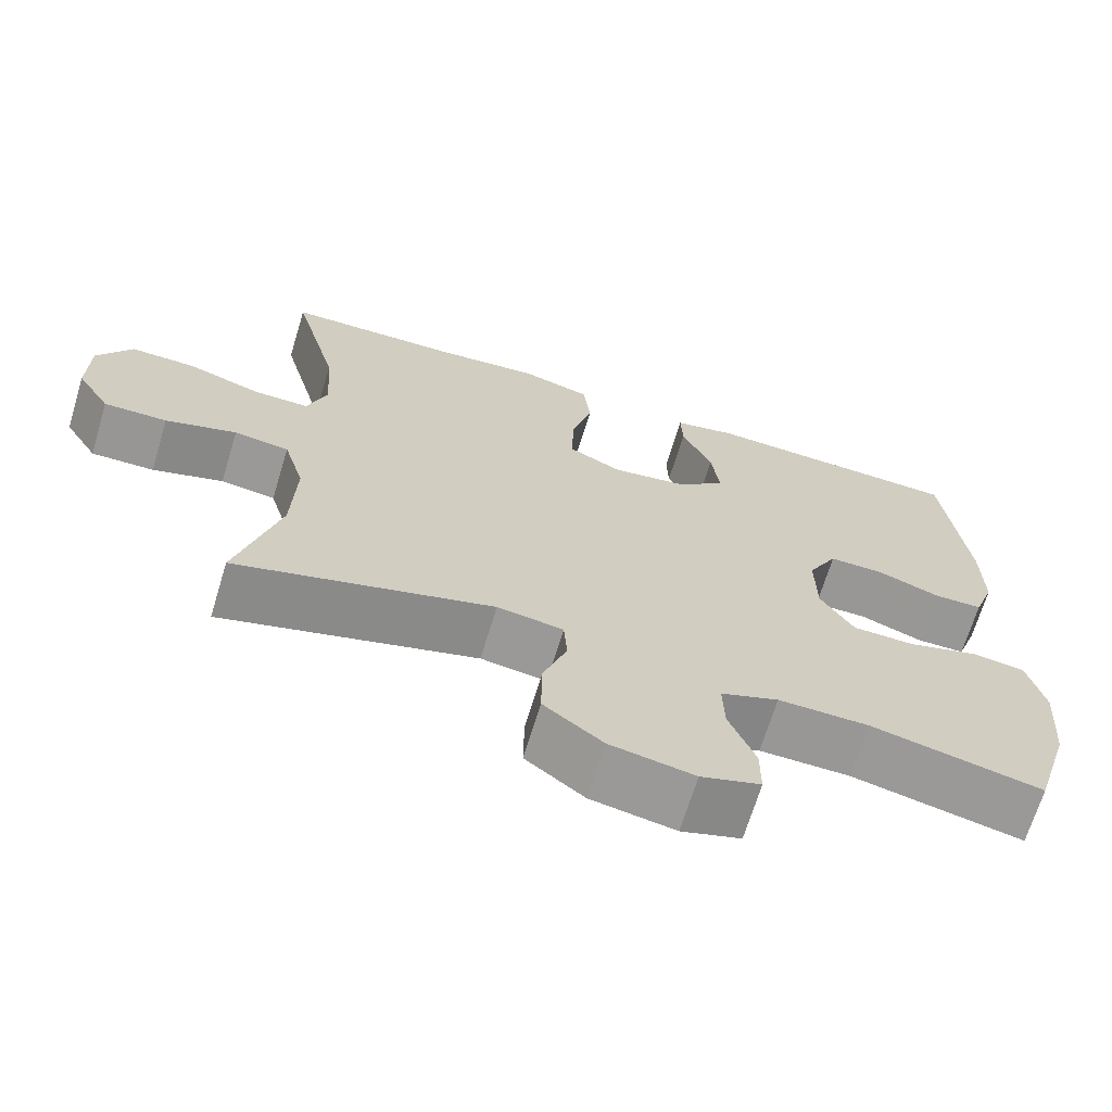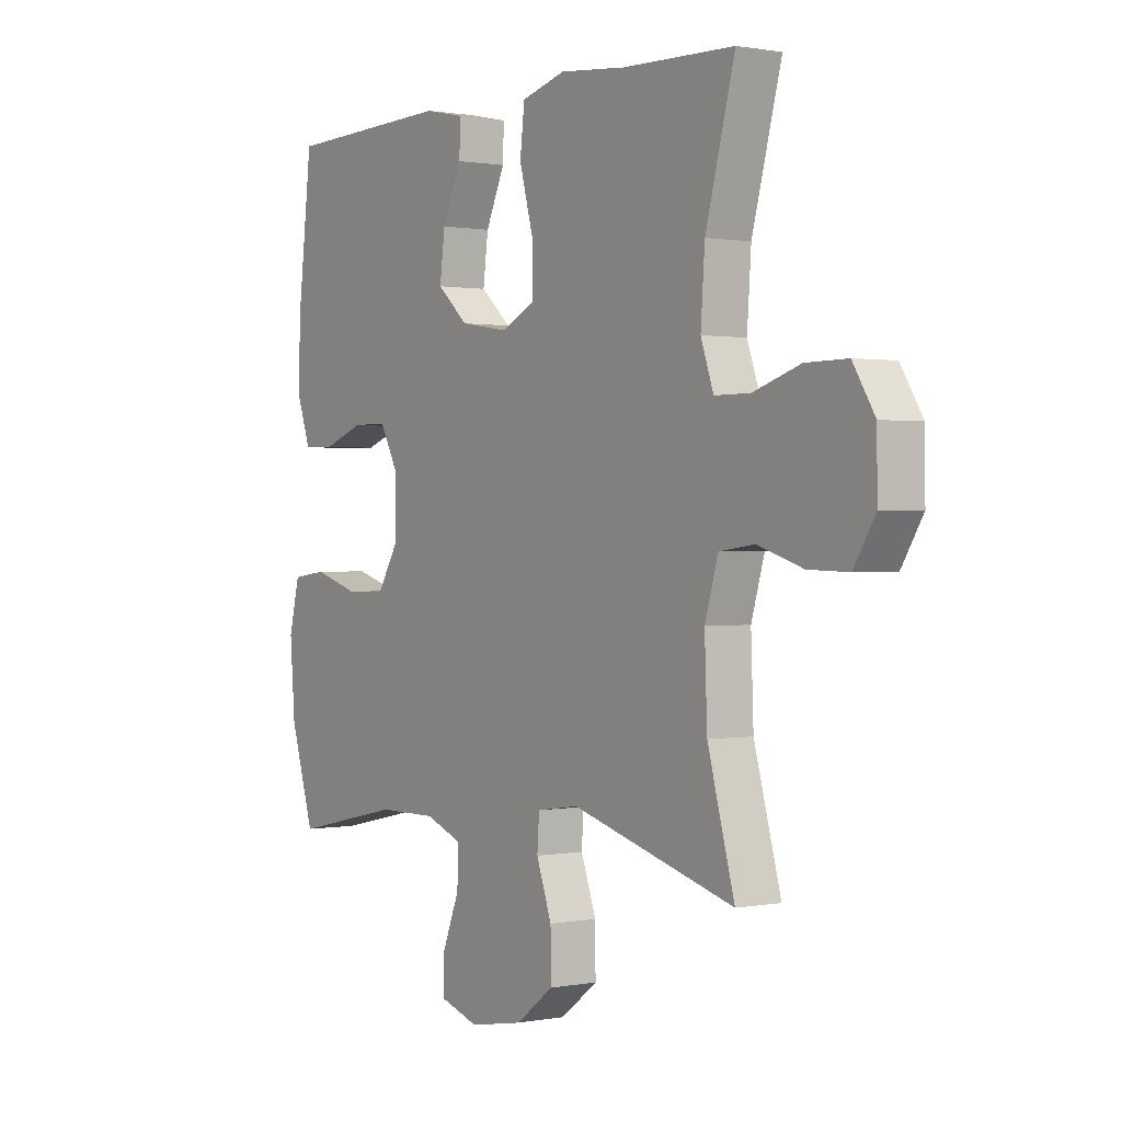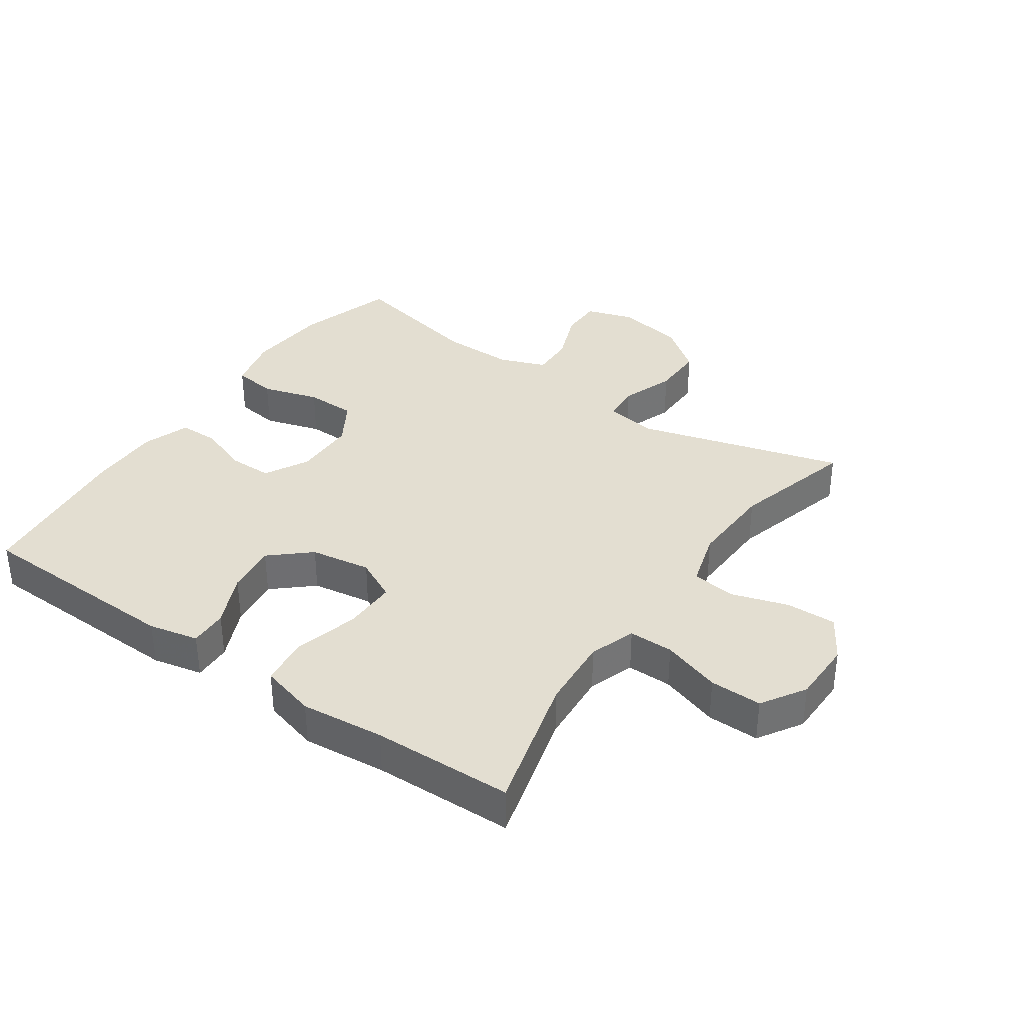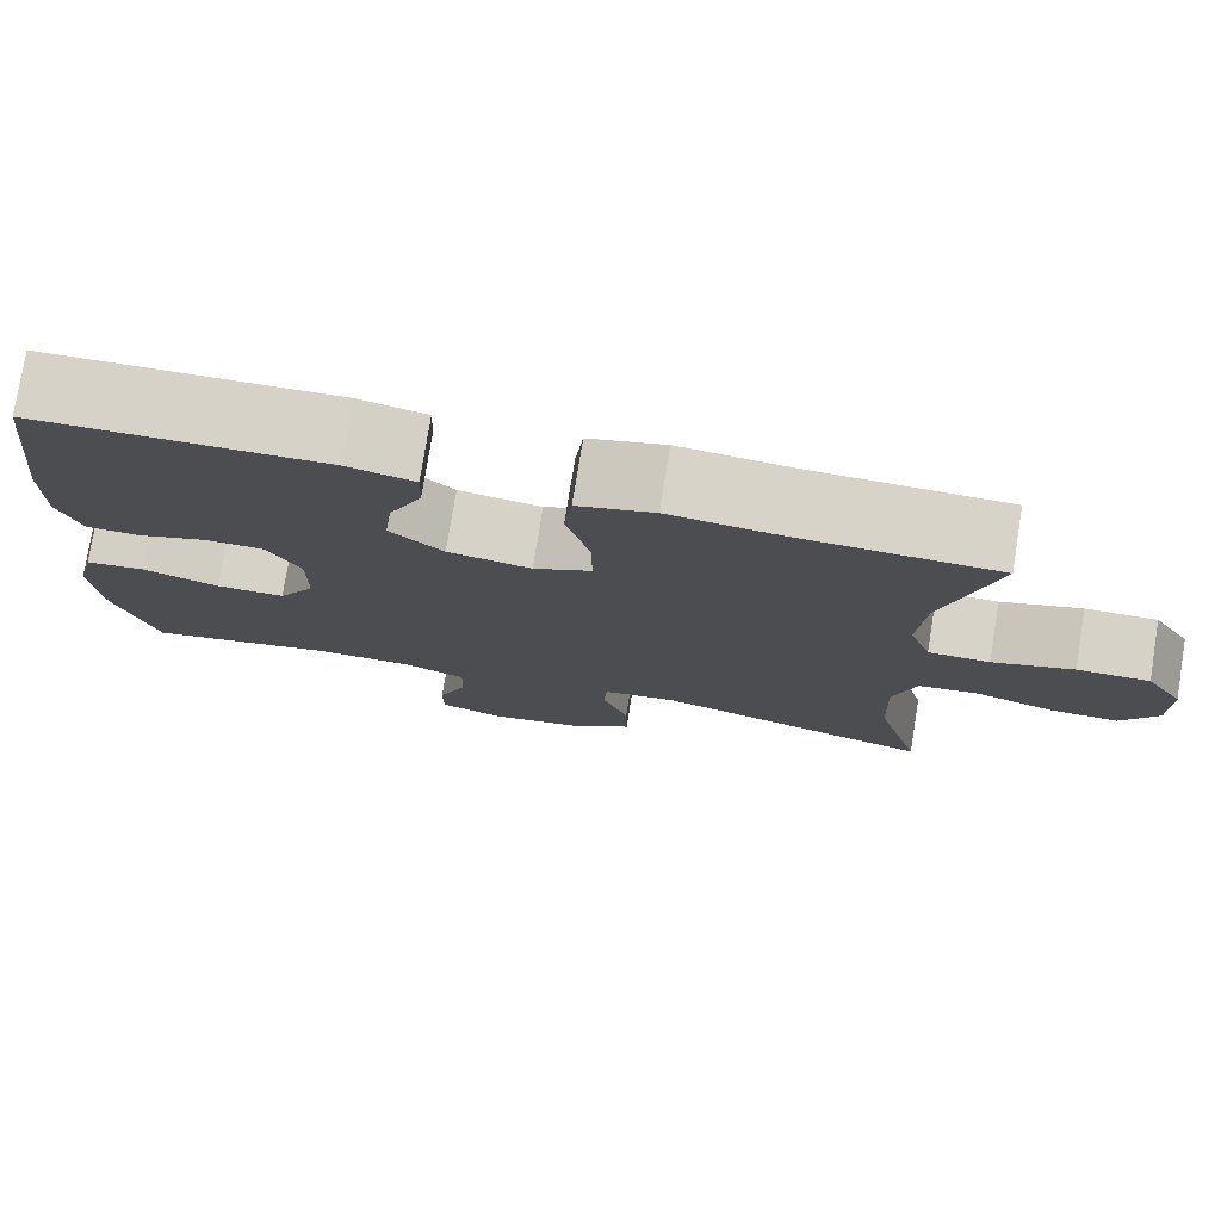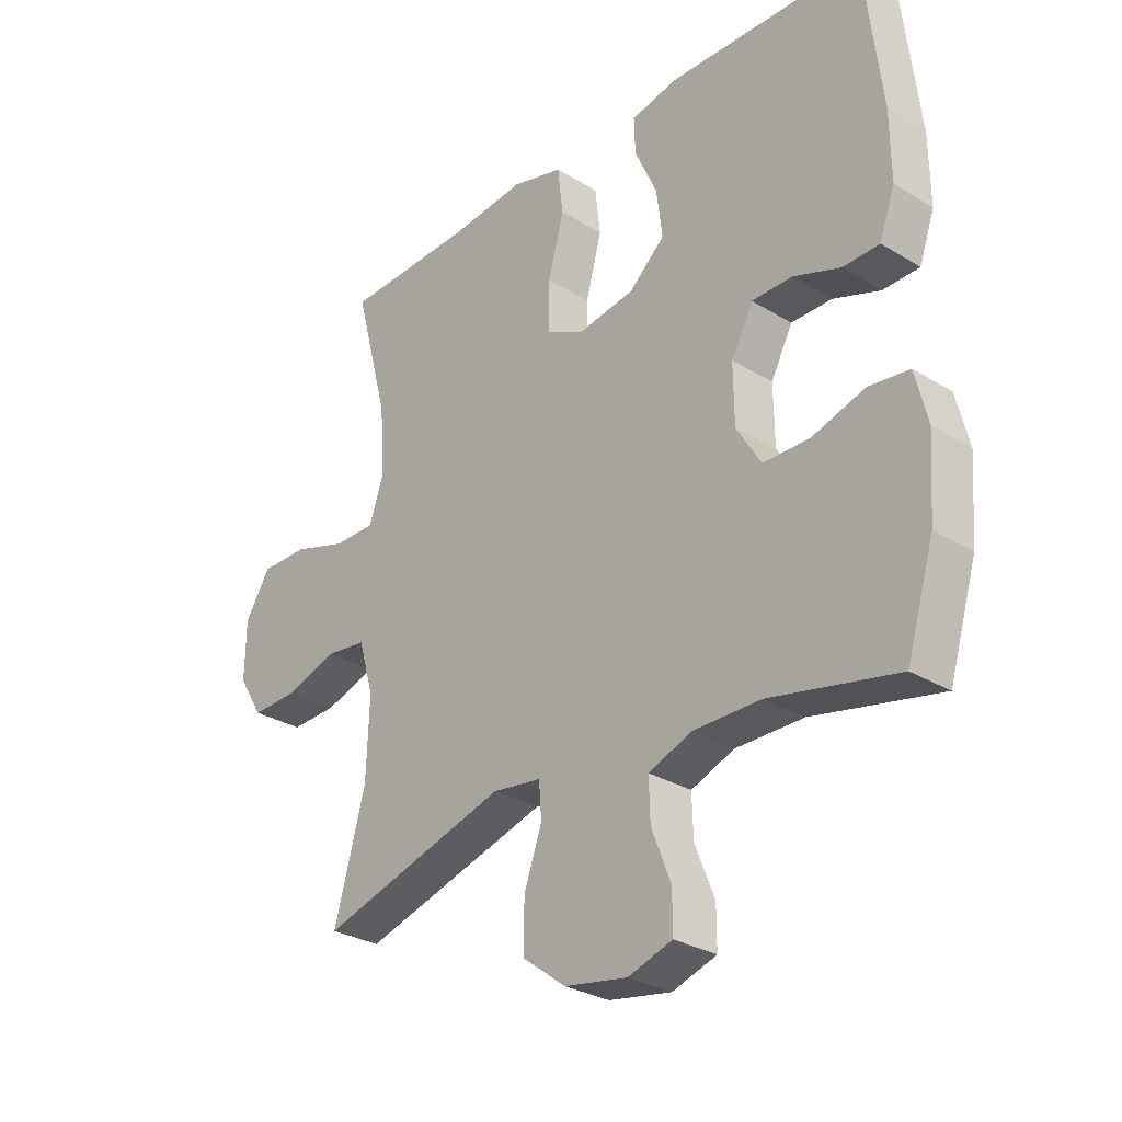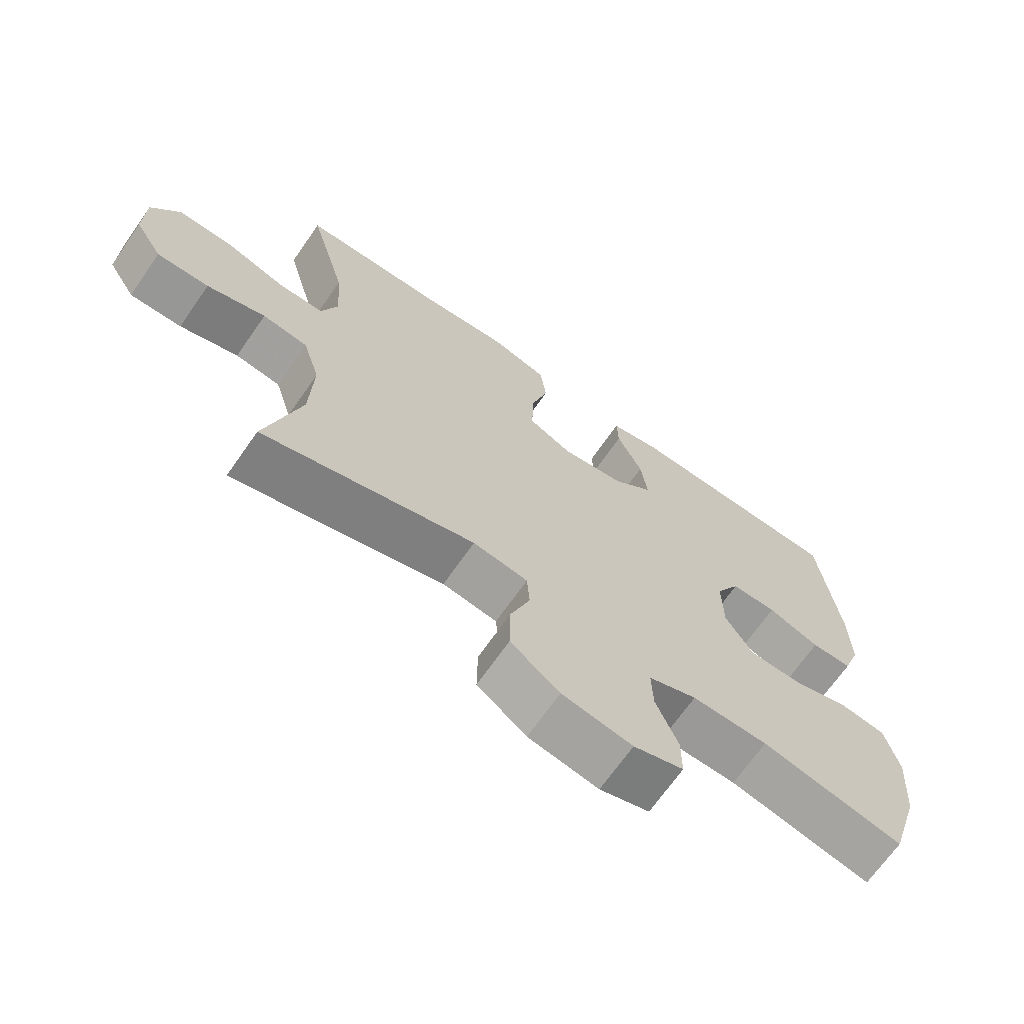
<metadata>
{"format":"obj","ext":"obj","renderer":"f3d","projection":"perspective","resolution":1024,"background":"white","views":[{"elev":-68.2,"azim":163.1,"up":"+Z"},{"elev":0.7,"azim":55.2,"up":"+Z"},{"elev":36.0,"azim":34.7,"up":"+Y"},{"elev":77.2,"azim":9.2,"up":"+Z"},{"elev":-29.5,"azim":-131.9,"up":"+Z"},{"elev":-68.8,"azim":145.1,"up":"+Z"}]}
</metadata>
<code>
v -0.5 0.07 -0.5
v -0.547 0.07 -0.346
v -0.557 0.07 -0.217
v -0.536 0.07 -0.131
v -0.468 0.07 -0.122
v -0.379 0.07 -0.149
v -0.3 0.07 -0.148
v -0.258 0.07 -0.079
v -0.257 0.07 0.019
v -0.294 0.07 0.088
v -0.363 0.07 0.088
v -0.442 0.07 0.059
v -0.504 0.07 0.06
v -0.53 0.07 0.133
v -0.529 0.07 0.247
v -0.5 0.07 0.5
v -0.169 0.07 0.51
v -0.091 0.07 0.493
v -0.093 0.07 0.433
v -0.131 0.07 0.349
v -0.141 0.07 0.269
v -0.08 0.07 0.215
v 0.015 0.07 0.2
v 0.081 0.07 0.233
v 0.08 0.07 0.317
v 0.053 0.07 0.417
v 0.062 0.07 0.495
v 0.149 0.07 0.519
v 0.28 0.07 0.506
v 0.5 0.07 0.5
v 0.442 0.07 0.283
v 0.434 0.07 0.169
v 0.459 0.07 0.097
v 0.529 0.07 0.097
v 0.621 0.07 0.127
v 0.703 0.07 0.128
v 0.746 0.07 0.059
v 0.747 0.07 -0.039
v 0.705 0.07 -0.107
v 0.626 0.07 -0.105
v 0.537 0.07 -0.077
v 0.468 0.07 -0.086
v 0.442 0.07 -0.174
v 0.447 0.07 -0.307
v 0.5 0.07 -0.5
v 0.179 0.07 -0.409
v 0.096 0.07 -0.421
v 0.092 0.07 -0.48
v 0.122 0.07 -0.564
v 0.123 0.07 -0.646
v 0.049 0.07 -0.702
v -0.057 0.07 -0.721
v -0.132 0.07 -0.697
v -0.132 0.07 -0.631
v -0.099 0.07 -0.548
v -0.097 0.07 -0.48
v -0.17 0.07 -0.452
v -0.285 0.07 -0.453
v -0.5 0 -0.5
v -0.547 0 -0.346
v -0.557 0 -0.217
v -0.536 0 -0.131
v -0.468 0 -0.122
v -0.379 0 -0.149
v -0.3 0 -0.148
v -0.258 0 -0.079
v -0.257 0 0.019
v -0.294 0 0.088
v -0.363 0 0.088
v -0.442 0 0.059
v -0.504 0 0.06
v -0.53 0 0.133
v -0.529 0 0.247
v -0.5 0 0.5
v -0.169 0 0.51
v -0.091 0 0.493
v -0.093 0 0.433
v -0.131 0 0.349
v -0.141 0 0.269
v -0.08 0 0.215
v 0.015 0 0.2
v 0.081 0 0.233
v 0.08 0 0.317
v 0.053 0 0.417
v 0.062 0 0.495
v 0.149 0 0.519
v 0.28 0 0.506
v 0.5 0 0.5
v 0.442 0 0.283
v 0.434 0 0.169
v 0.459 0 0.097
v 0.529 0 0.097
v 0.621 0 0.127
v 0.703 0 0.128
v 0.746 0 0.059
v 0.747 0 -0.039
v 0.705 0 -0.107
v 0.626 0 -0.105
v 0.537 0 -0.077
v 0.468 0 -0.086
v 0.442 0 -0.174
v 0.447 0 -0.307
v 0.5 0 -0.5
v 0.179 0 -0.409
v 0.096 0 -0.421
v 0.092 0 -0.48
v 0.122 0 -0.564
v 0.123 0 -0.646
v 0.049 0 -0.702
v -0.057 0 -0.721
v -0.132 0 -0.697
v -0.132 0 -0.631
v -0.099 0 -0.548
v -0.097 0 -0.48
v -0.17 0 -0.452
v -0.285 0 -0.453
f 52 53 54 55
f 52 55 56
f 51 52 56
f 48 49 50 51
f 47 48 51 56
f 44 45 46
f 43 44 46 47
f 42 43 47 56
f 38 39 40 41
f 38 41 42
f 37 38 42
f 34 35 36 37
f 33 34 37 42
f 32 33 42 56
f 29 30 31
f 25 26 27 28
f 24 25 28 29
f 17 18 19 20
f 17 20 21
f 16 17 21
f 15 16 21 22
f 11 12 13 14
f 10 11 14 15
f 3 4 5 6
f 3 6 7
f 58 1 2 3
f 57 58 3 7
f 24 29 31 32
f 23 24 32 56
f 10 15 22 23
f 9 10 23
f 8 9 23 56
f 7 8 56 57
f 113 112 111 110
f 114 113 110
f 114 110 109
f 109 108 107 106
f 114 109 106 105
f 104 103 102
f 105 104 102 101
f 114 105 101 100
f 99 98 97 96
f 100 99 96
f 100 96 95
f 95 94 93 92
f 100 95 92 91
f 114 100 91 90
f 89 88 87
f 86 85 84 83
f 87 86 83 82
f 78 77 76 75
f 79 78 75
f 79 75 74
f 80 79 74 73
f 72 71 70 69
f 73 72 69 68
f 64 63 62 61
f 65 64 61
f 61 60 59 116
f 65 61 116 115
f 90 89 87 82
f 114 90 82 81
f 81 80 73 68
f 81 68 67
f 114 81 67 66
f 115 114 66 65
f 1 59 60 2
f 2 60 61 3
f 3 61 62 4
f 4 62 63 5
f 5 63 64 6
f 6 64 65 7
f 7 65 66 8
f 8 66 67 9
f 9 67 68 10
f 10 68 69 11
f 11 69 70 12
f 12 70 71 13
f 13 71 72 14
f 14 72 73 15
f 15 73 74 16
f 16 74 75 17
f 17 75 76 18
f 18 76 77 19
f 19 77 78 20
f 20 78 79 21
f 21 79 80 22
f 22 80 81 23
f 23 81 82 24
f 24 82 83 25
f 25 83 84 26
f 26 84 85 27
f 27 85 86 28
f 28 86 87 29
f 29 87 88 30
f 30 88 89 31
f 31 89 90 32
f 32 90 91 33
f 33 91 92 34
f 34 92 93 35
f 35 93 94 36
f 36 94 95 37
f 37 95 96 38
f 38 96 97 39
f 39 97 98 40
f 40 98 99 41
f 41 99 100 42
f 42 100 101 43
f 43 101 102 44
f 44 102 103 45
f 45 103 104 46
f 46 104 105 47
f 47 105 106 48
f 48 106 107 49
f 49 107 108 50
f 50 108 109 51
f 51 109 110 52
f 52 110 111 53
f 53 111 112 54
f 54 112 113 55
f 55 113 114 56
f 56 114 115 57
f 57 115 116 58
f 58 116 59 1

</code>
